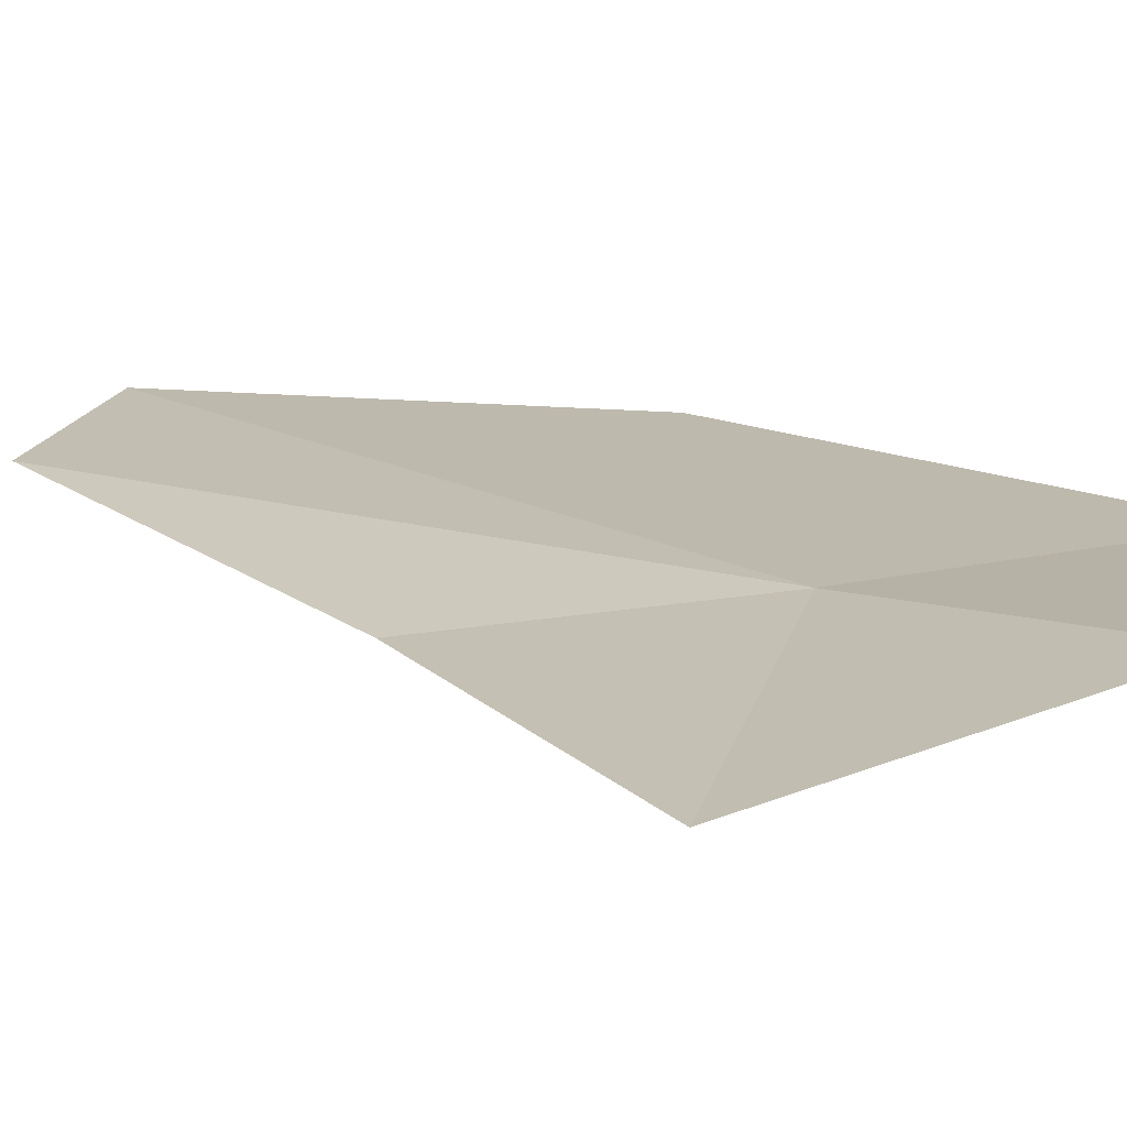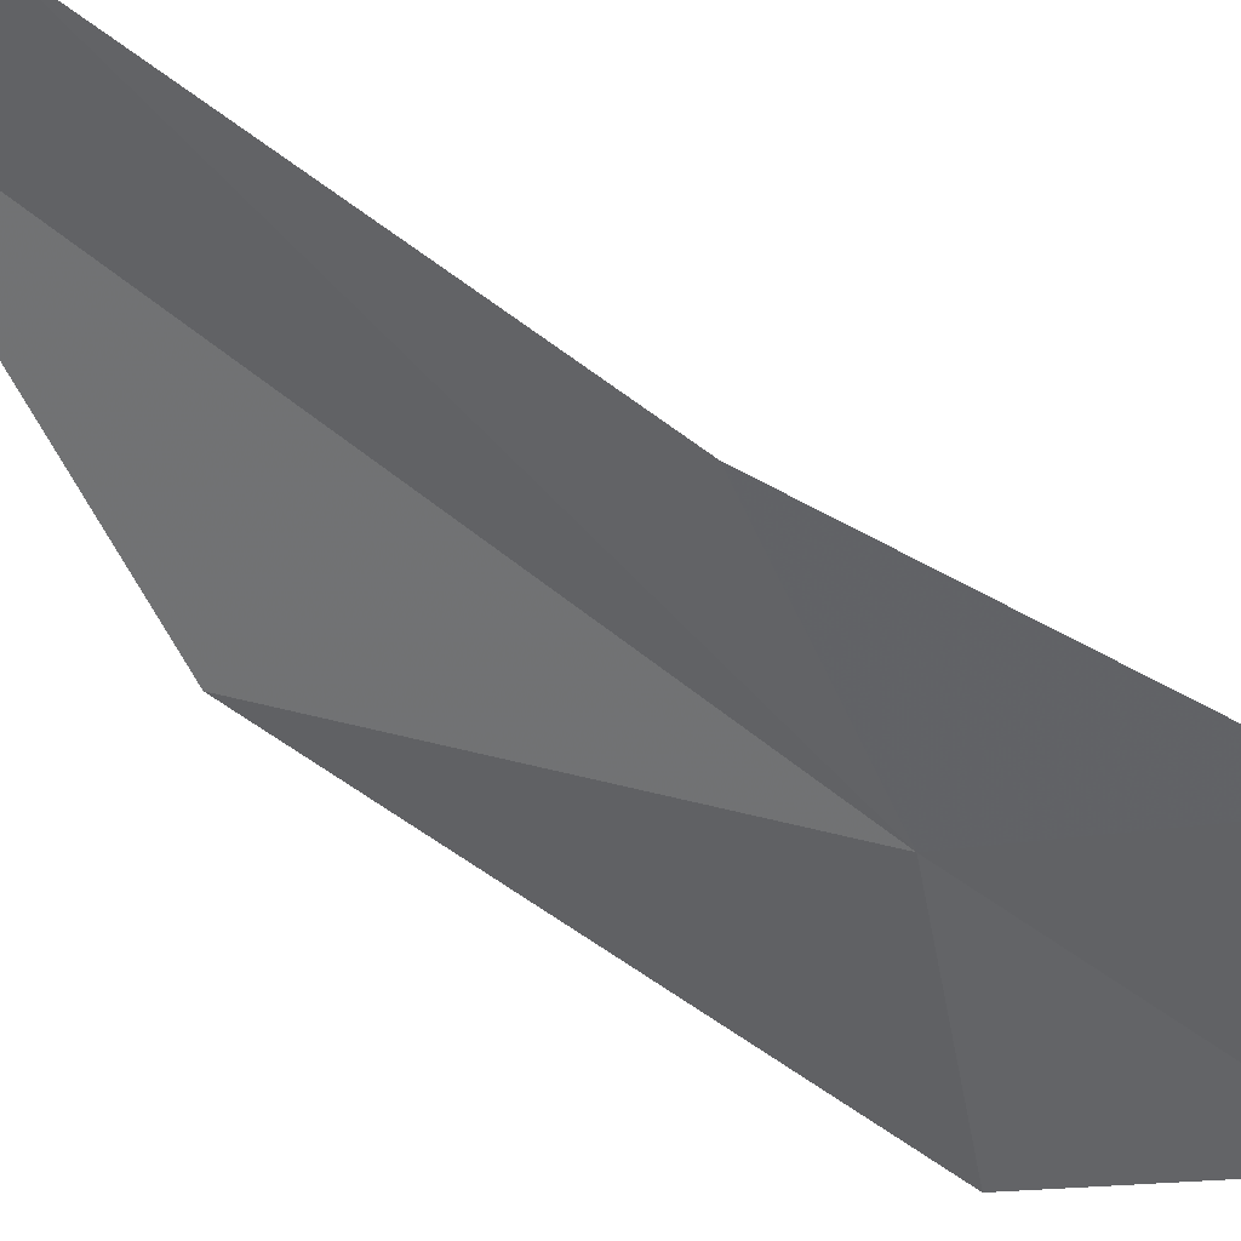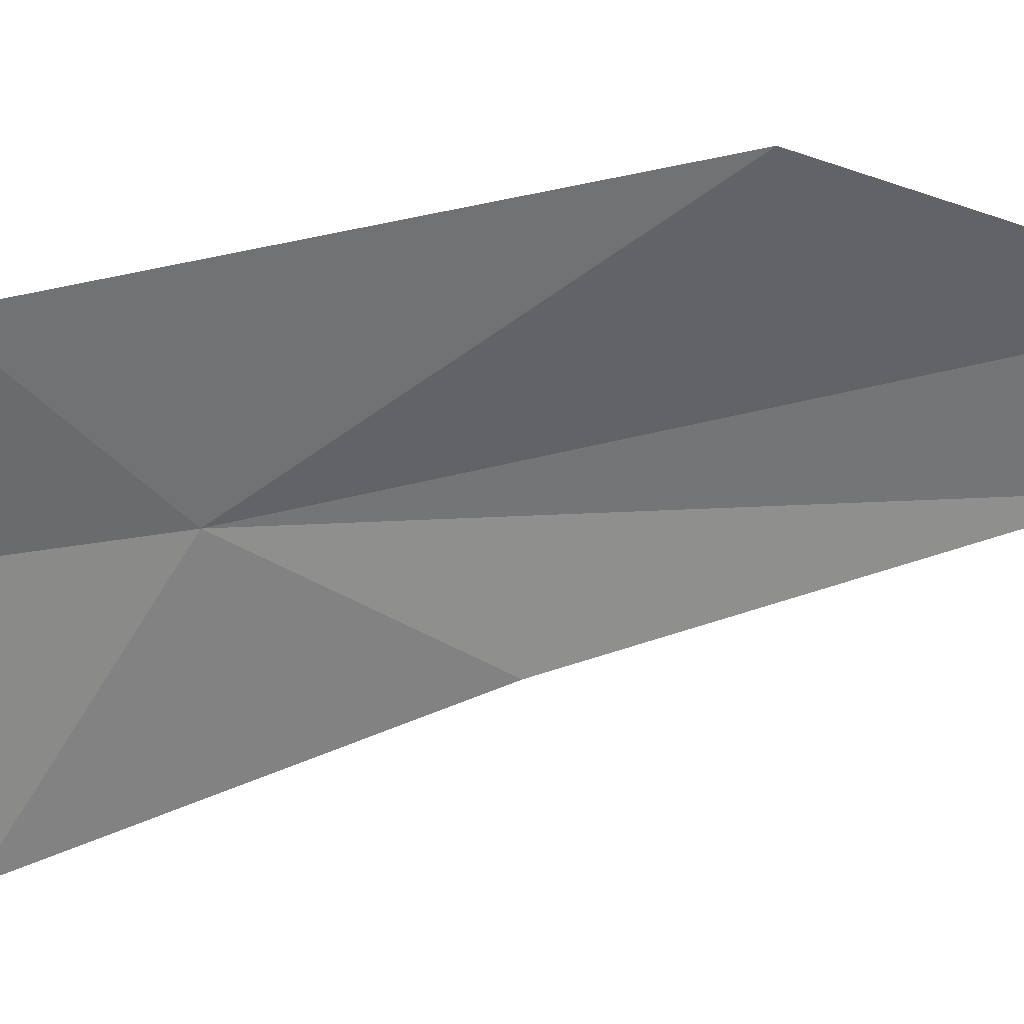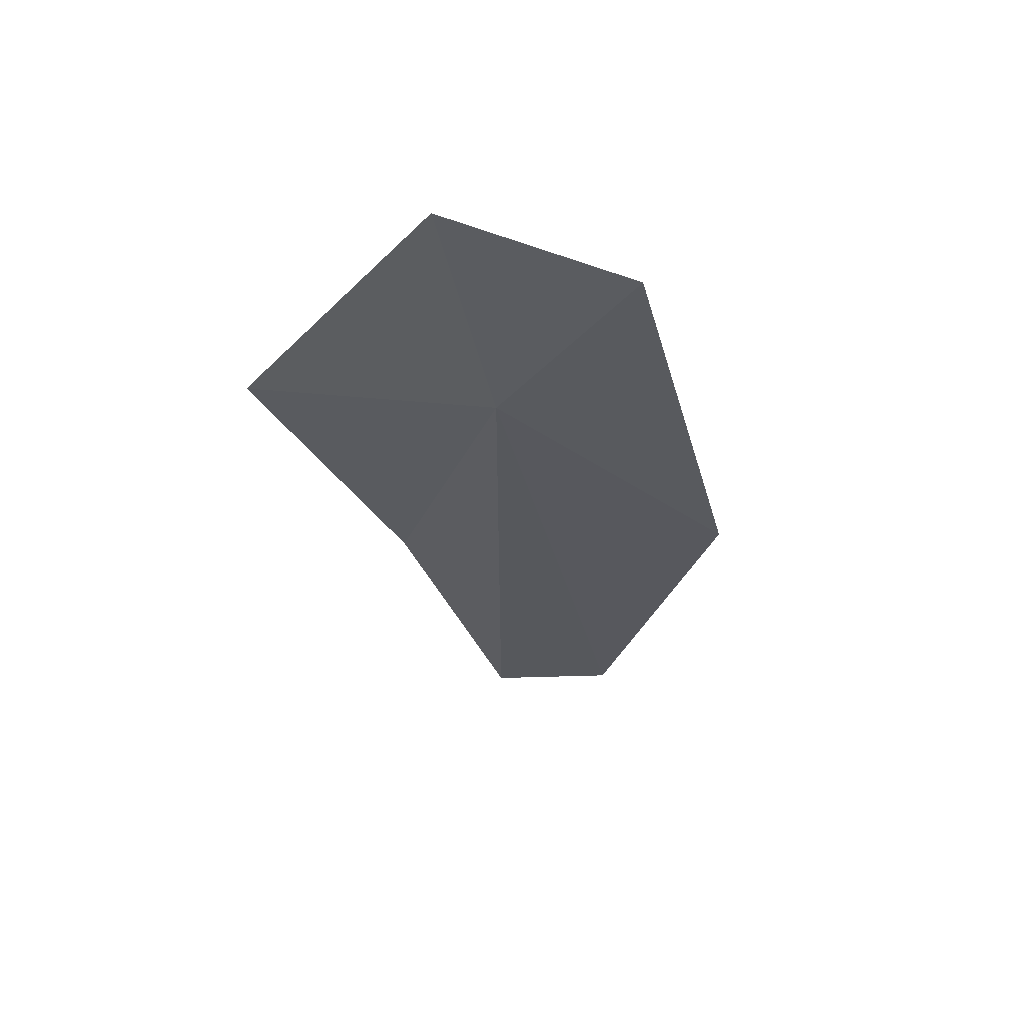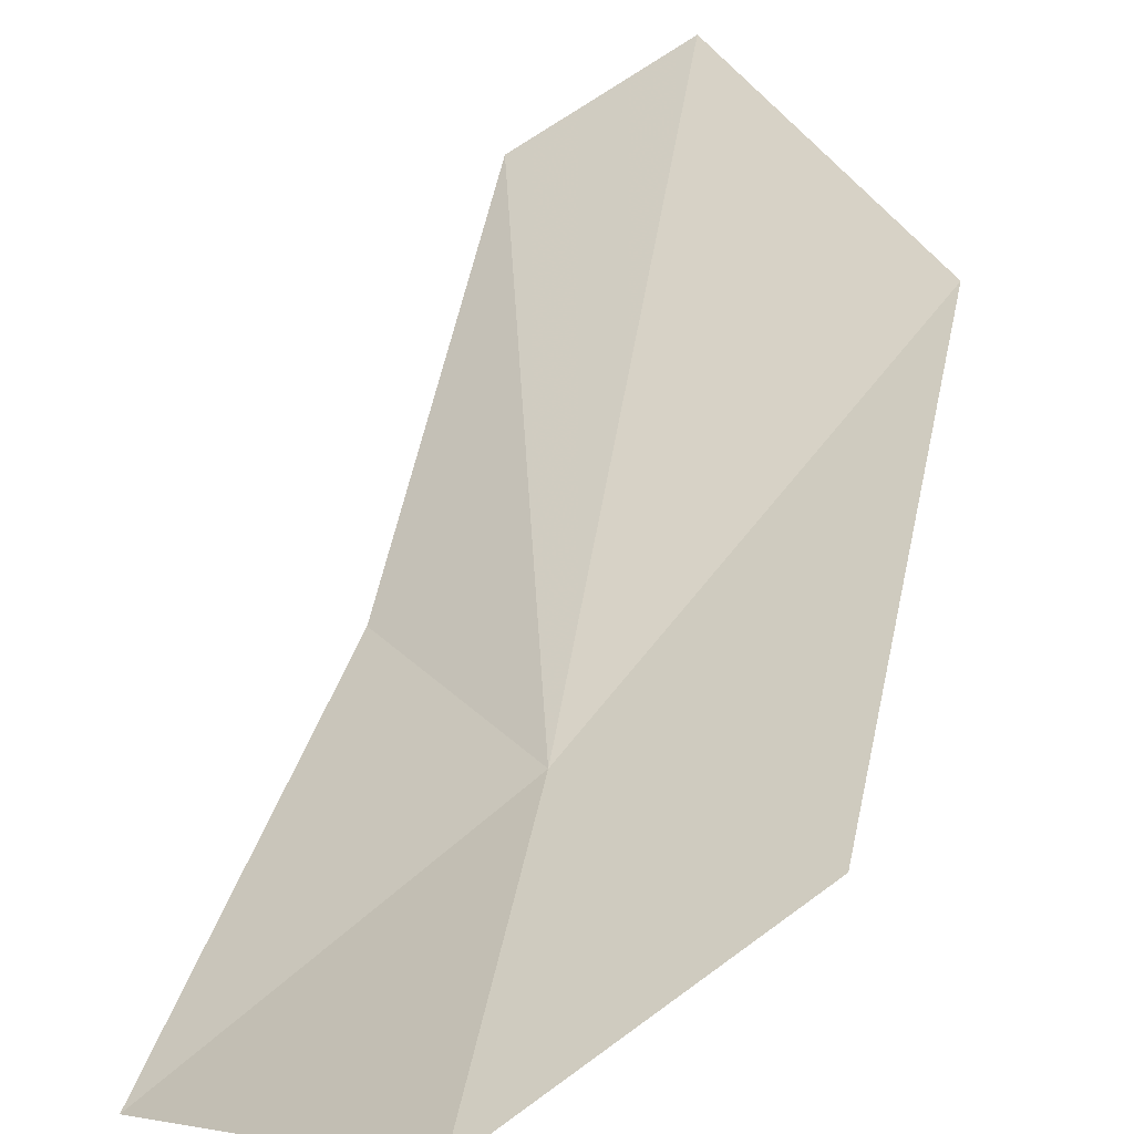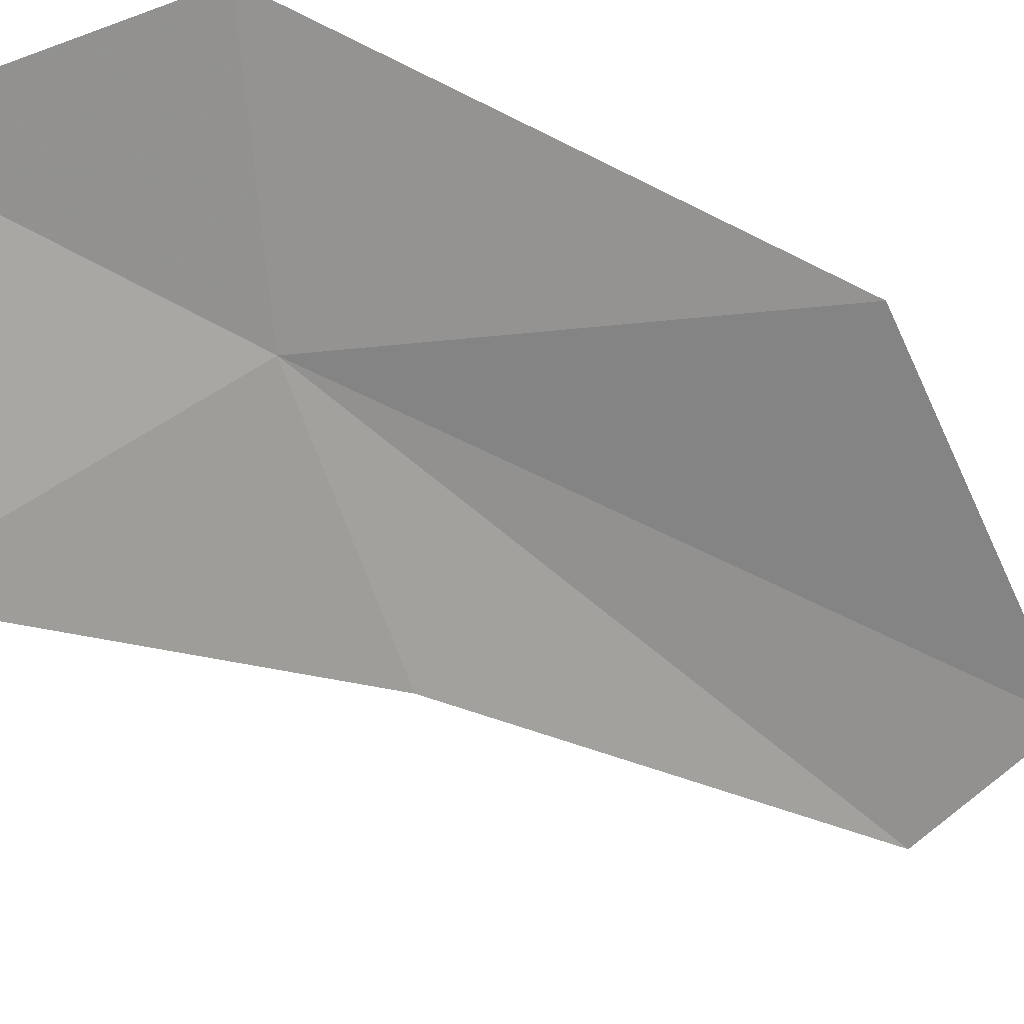
<metadata>
{"format":"obj","ext":"obj","renderer":"f3d","projection":"perspective","resolution":1024,"background":"white","views":[{"elev":-8.5,"azim":-46.2,"up":"+Y"},{"elev":-65.8,"azim":-129.7,"up":"+Y"},{"elev":-33.3,"azim":77.6,"up":"+Y"},{"elev":46.2,"azim":14.9,"up":"+Z"},{"elev":22.5,"azim":0.4,"up":"+Y"},{"elev":-57.0,"azim":43.9,"up":"+Y"}]}
</metadata>
<code>
v -6.277 28.65 30.43
v -5.575 28.8 31.29
v -5.139 29.46 28.95
v -5.834 29.68 27.13
v -6.45 29.34 27.32
v -6.494 28.35 31.86
v -6.796 28.57 29.34
v -7.333 27.94 30.94
f 1 2 3
f 1 3 4
f 1 4 5
f 1 6 2
f 1 5 7
f 1 8 6
f 1 7 8

</code>
